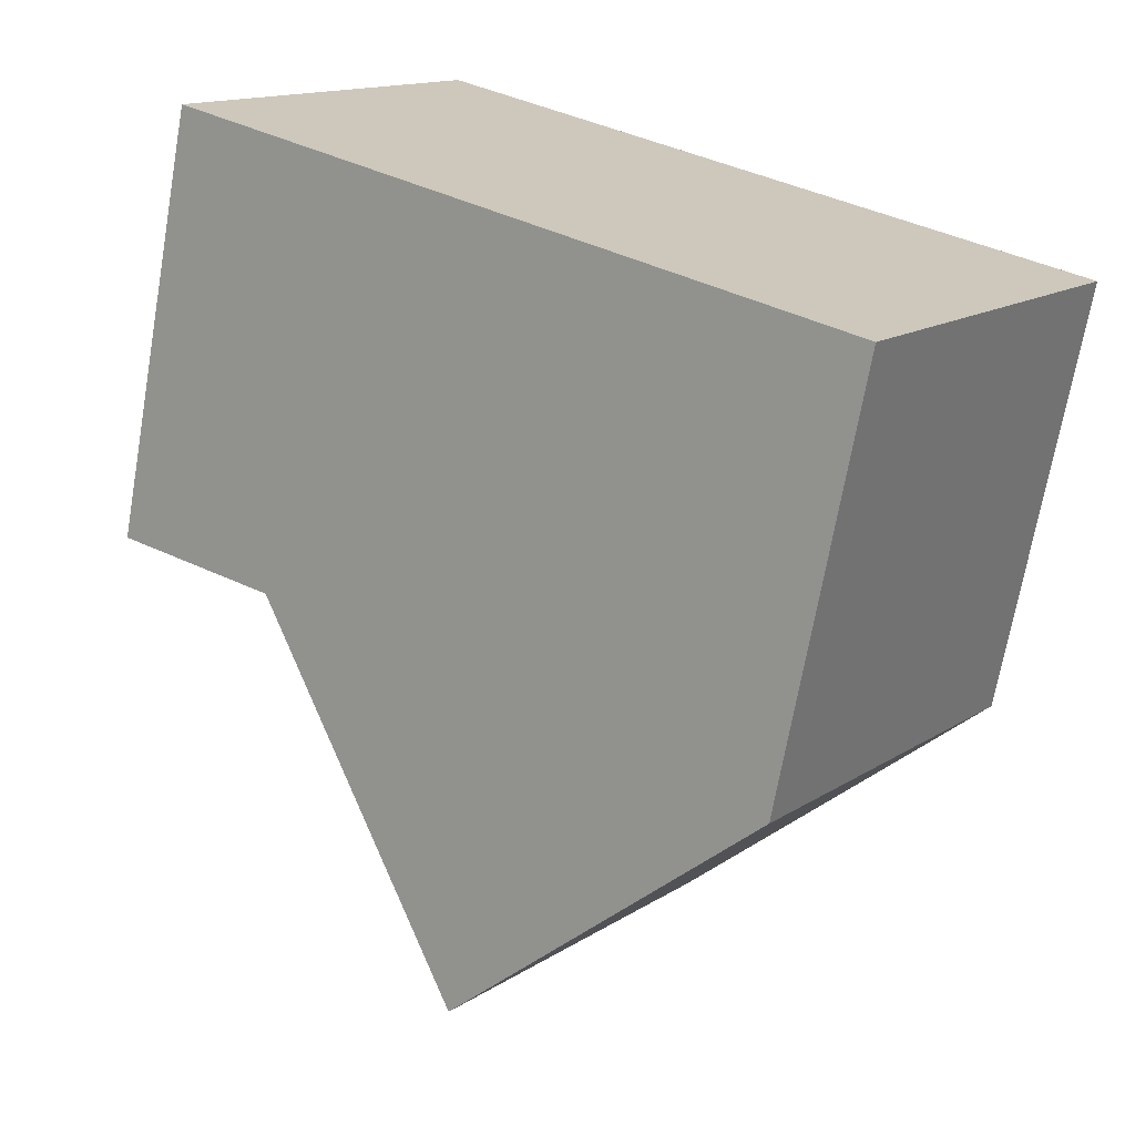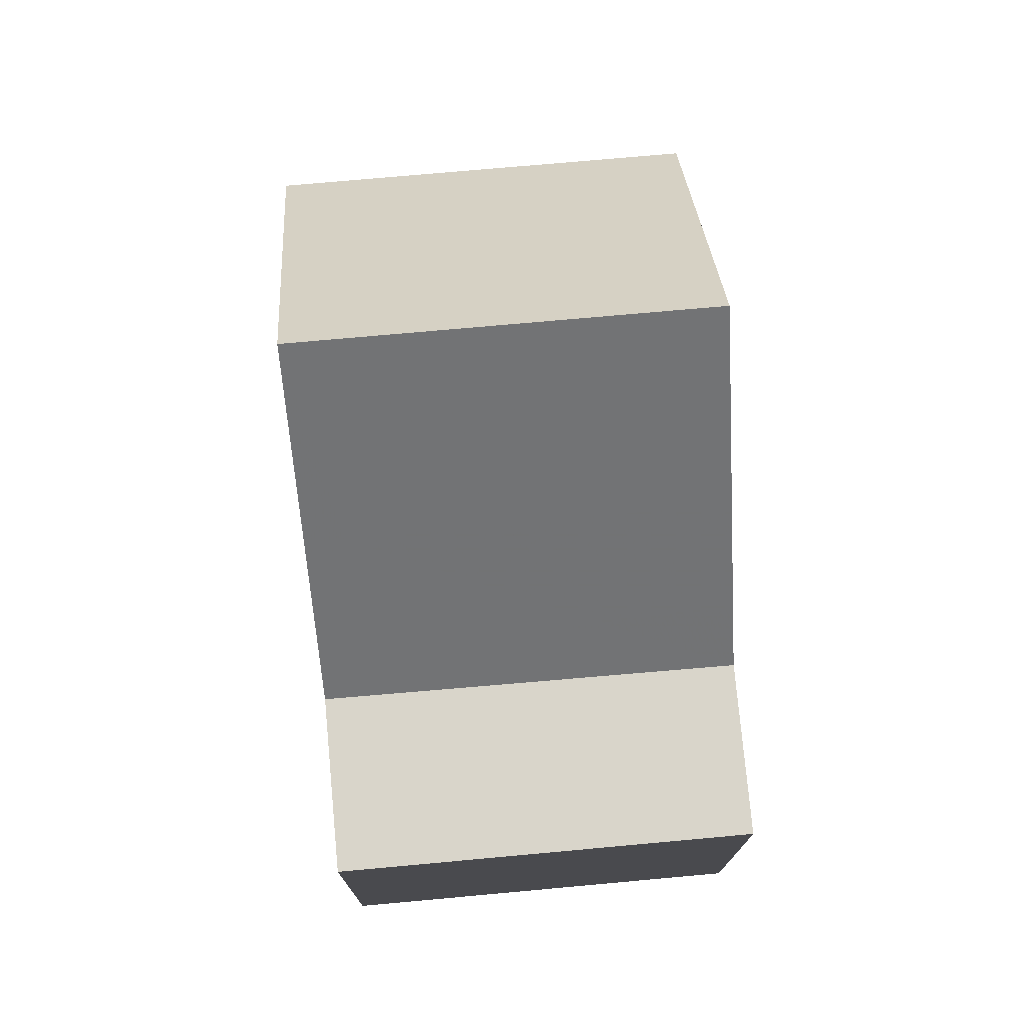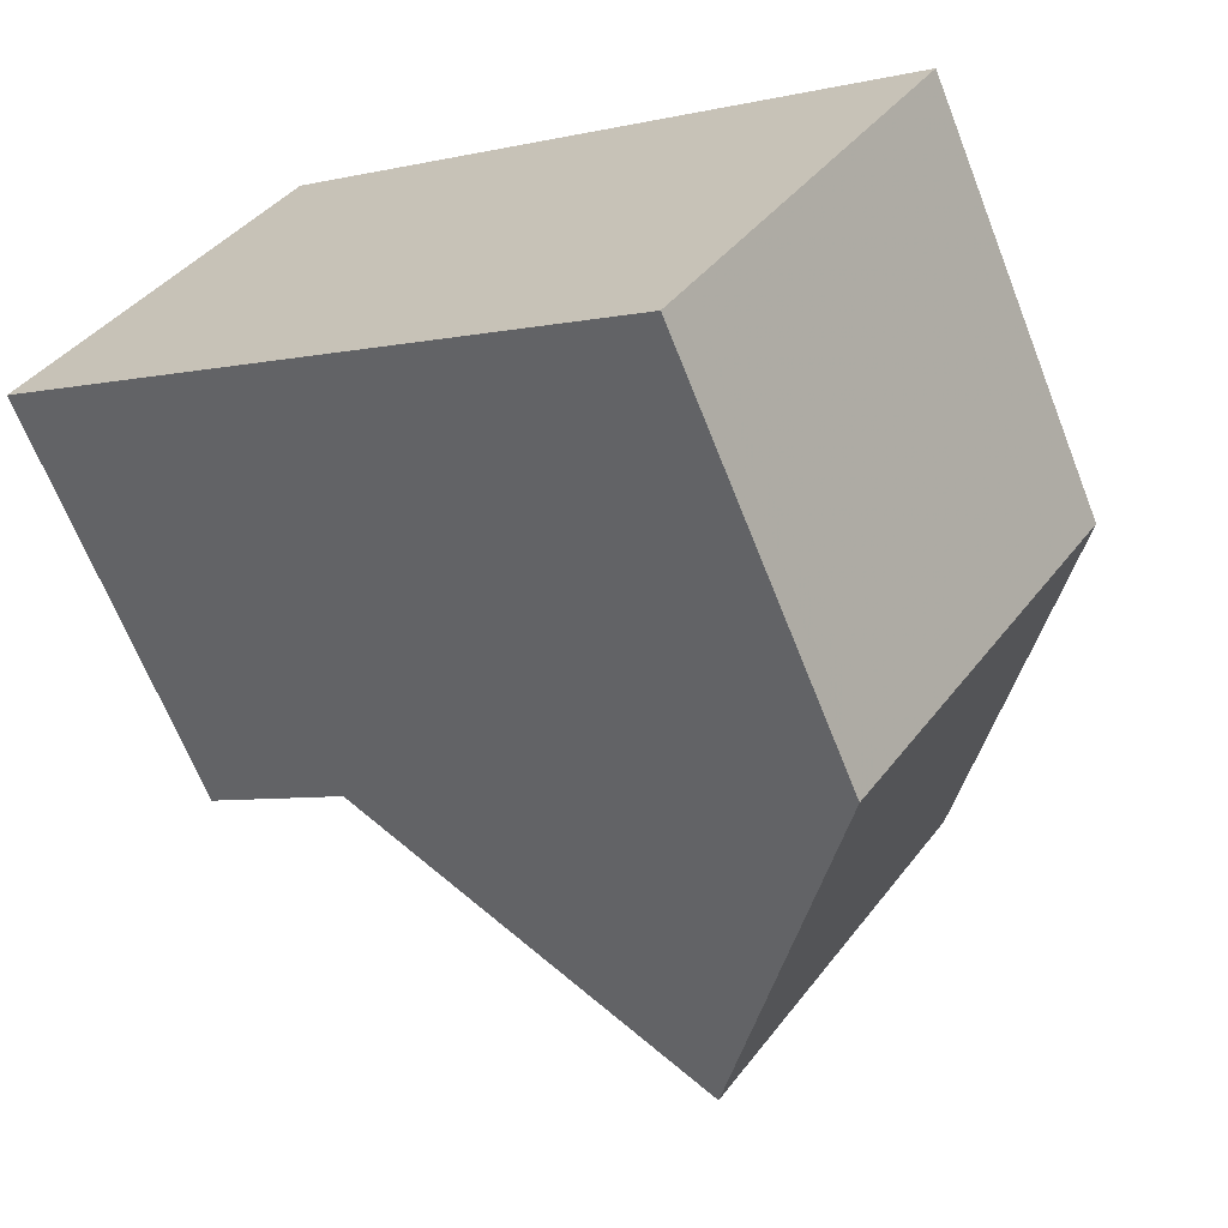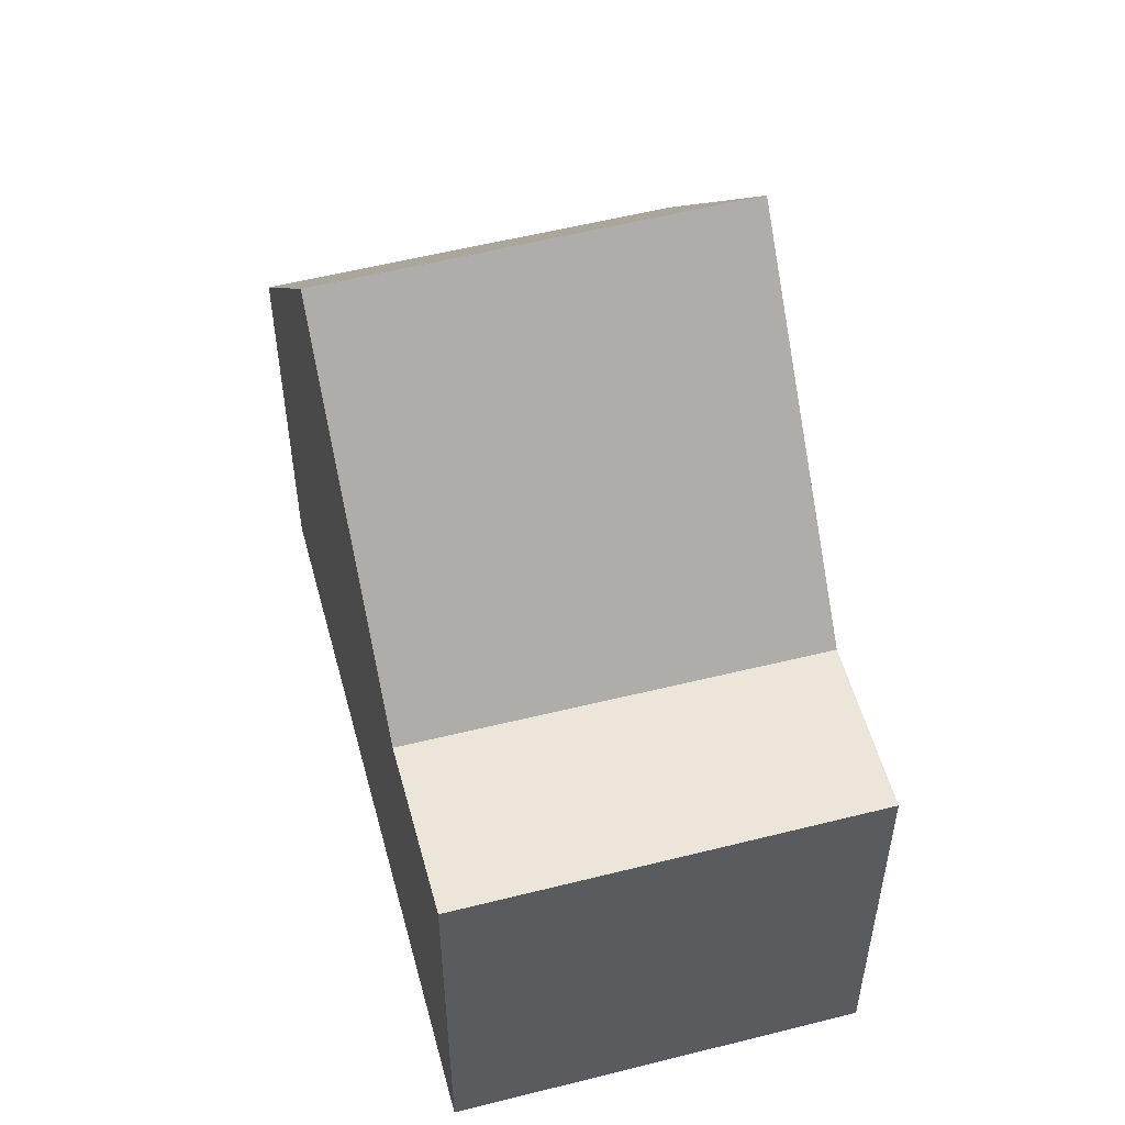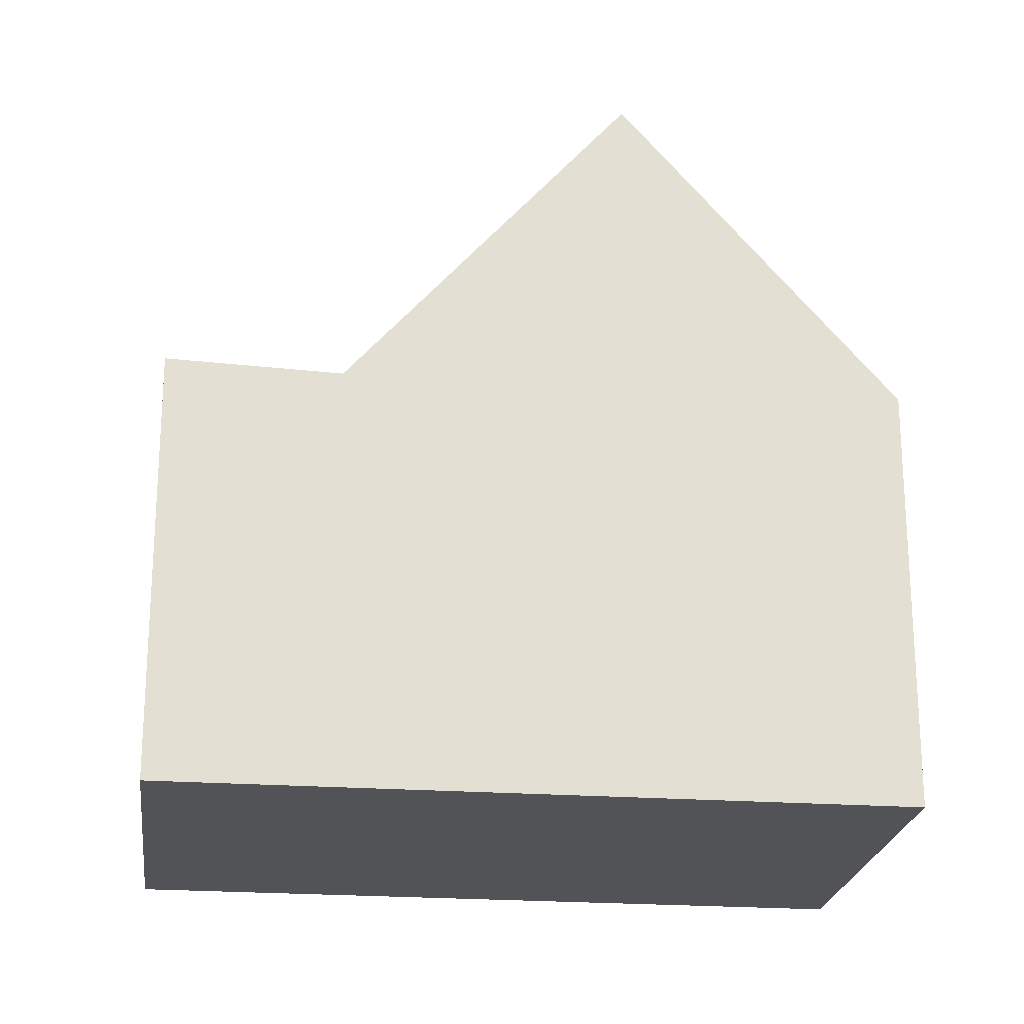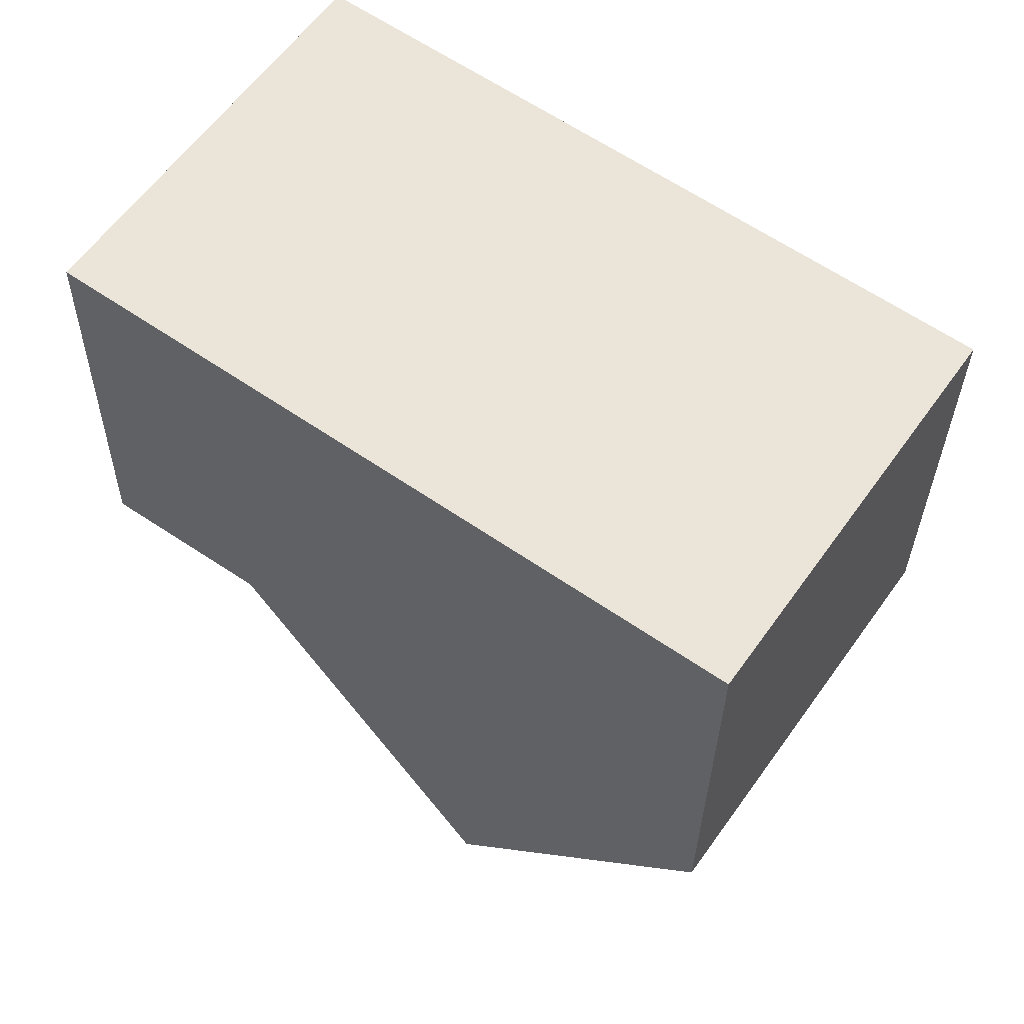
<metadata>
{"format":"obj","ext":"obj","renderer":"f3d","projection":"perspective","resolution":1024,"background":"white","views":[{"elev":-69.4,"azim":170.1,"up":"+Y"},{"elev":76.4,"azim":120.0,"up":"+Z"},{"elev":-65.7,"azim":-158.6,"up":"+Y"},{"elev":55.4,"azim":110.3,"up":"+Z"},{"elev":-22.3,"azim":-152.0,"up":"+Z"},{"elev":-30.3,"azim":179.3,"up":"+Y"}]}
</metadata>
<code>
v -2108 -2047 5.427
v -2111 -2043 5.449
v -2104 -2038 5.478
v -2100 -2042 5.483
v -2105 -2045 9.462
v -2108 -2041 9.477
v -2108 -2041 9.477
v -2111 -2043 5.449
v -2108 -2047 5.427
v -2105 -2045 9.462
v -2106 -2045 9.463
v -2108 -2041 9.477
v -2105 -2045 9.462
v -2102 -2043 5.403
v -2105 -2039 5.399
v -2104 -2038 5.478
v -2105 -2039 5.399
v -2105 -2039 5.399
v -2102 -2043 5.403
v -2108 -2041 9.477
v -2105 -2039 5.399
v -2102 -2043 5.403
v -2100 -2042 5.483
v -2105 -2045 9.462
v -2102 -2043 5.403
v -2104 -2038 5.476
v -2104 -2038 5.476
v -2101 -2042 5.48
v -2101 -2042 5.48
v -2107 -2040 7.329
v -2107 -2040 7.329
v -2104 -2044 7.295
v -2104 -2044 7.295
v -2103 -2043 5.402
v -2108 -2047 5.429
v -2101 -2041 5.483
v -2101 -2042 5.48
v -2106 -2045 9.463
v -2104 -2044 7.298
v -2103 -2043 5.402
v -2107 -2046 7.509
v -2107 -2046 7.509
v -2110 -2042 7.504
v -2110 -2042 7.504
v -2107 -2046 7.509
v -2108 -2047 5.457
v -2108 -2047 5.459
v -2111 -2043 5.48
v -2111 -2043 5.48
v -2108 -2047 5.457
v -2108 -2047 5.427
v -2108 -2047 5.427
v -2108 -2047 0
v -2108 -2047 0
v -2111 -2043 5.48
v -2111 -2043 5.449
v -2111 -2043 0
v -2111 -2043 0
v -2104 -2038 5.478
v -2104 -2038 5.478
v -2104 -2038 -8.882e-16
v -2104 -2038 8.882e-16
v -2101 -2042 5.48
v -2100 -2042 5.483
v -2100 -2042 0
v -2101 -2042 0
v -2107 -2046 7.509
v -2105 -2045 9.462
v -2105 -2045 0
v -2107 -2046 0
v -2111 -2043 5.449
v -2111 -2043 5.449
v -2111 -2043 -8.882e-16
v -2111 -2043 0
v -2108 -2047 5.429
v -2108 -2047 5.427
v -2108 -2047 0
v -2108 -2047 0
v -2107 -2040 7.329
v -2108 -2041 9.477
v -2108 -2041 0
v -2107 -2040 0
v -2104 -2038 5.476
v -2105 -2039 5.399
v -2105 -2039 8.882e-16
v -2104 -2038 -8.882e-16
v -2101 -2041 5.483
v -2104 -2038 5.478
v -2104 -2038 8.882e-16
v -2101 -2041 0
v -2104 -2044 7.295
v -2102 -2043 5.403
v -2102 -2043 -8.882e-16
v -2104 -2044 8.882e-16
v -2100 -2042 5.483
v -2100 -2042 5.483
v -2100 -2042 -8.882e-16
v -2100 -2042 0
v -2104 -2038 5.478
v -2104 -2038 5.476
v -2104 -2038 -8.882e-16
v -2104 -2038 -8.882e-16
v -2102 -2043 5.403
v -2101 -2042 5.48
v -2101 -2042 0
v -2102 -2043 -8.882e-16
v -2105 -2039 5.399
v -2107 -2040 7.329
v -2107 -2040 0
v -2105 -2039 8.882e-16
v -2105 -2045 9.462
v -2104 -2044 7.295
v -2104 -2044 8.882e-16
v -2105 -2045 0
v -2111 -2043 5.449
v -2108 -2047 5.429
v -2108 -2047 0
v -2111 -2043 -8.882e-16
v -2100 -2042 5.483
v -2101 -2041 5.483
v -2101 -2041 0
v -2100 -2042 -8.882e-16
v -2108 -2041 9.477
v -2110 -2042 7.504
v -2110 -2042 0
v -2108 -2041 0
v -2108 -2047 5.457
v -2107 -2046 7.509
v -2107 -2046 0
v -2108 -2047 0
v -2110 -2042 7.504
v -2111 -2043 5.48
v -2111 -2043 0
v -2110 -2042 0
v -2108 -2047 5.427
v -2108 -2047 5.457
v -2108 -2047 0
v -2108 -2047 0
v -2108 -2047 0
v -2111 -2043 0
v -2104 -2038 0
v -2100 -2042 0
f 27 3 16 26
f 49 43 44 48
f 46 42 45 50
f 48 44 41 47
f 31 20 12 30
f 29 23 4 28
f 33 13 24 32
f 37 26 16 36
f 38 20 31 39
f 26 17 15 27
f 28 14 22 29
f 34 17 26 37
f 30 18 21 31
f 32 25 19 33
f 39 31 21 40
f 47 41 42 46
f 36 23 29 37
f 39 32 24 38
f 37 29 22 34
f 40 25 32 39
f 41 11 10 42
f 43 6 7 44
f 42 10 5 45
f 44 7 11 41
f 46 9 35 47
f 48 8 2 49
f 50 1 9 46
f 47 35 8 48
f 52 53 54 51
f 56 57 58 55
f 60 61 62 59
f 64 65 66 63
f 68 69 70 67
f 72 73 74 71
f 76 77 78 75
f 80 81 82 79
f 84 85 86 83
f 88 89 90 87
f 92 93 94 91
f 96 97 98 95
f 100 101 102 99
f 104 105 106 103
f 108 109 110 107
f 112 113 114 111
f 116 117 118 115
f 120 121 122 119
f 124 125 126 123
f 128 129 130 127
f 132 133 134 131
f 136 137 138 135
f 140 141 142 139

</code>
